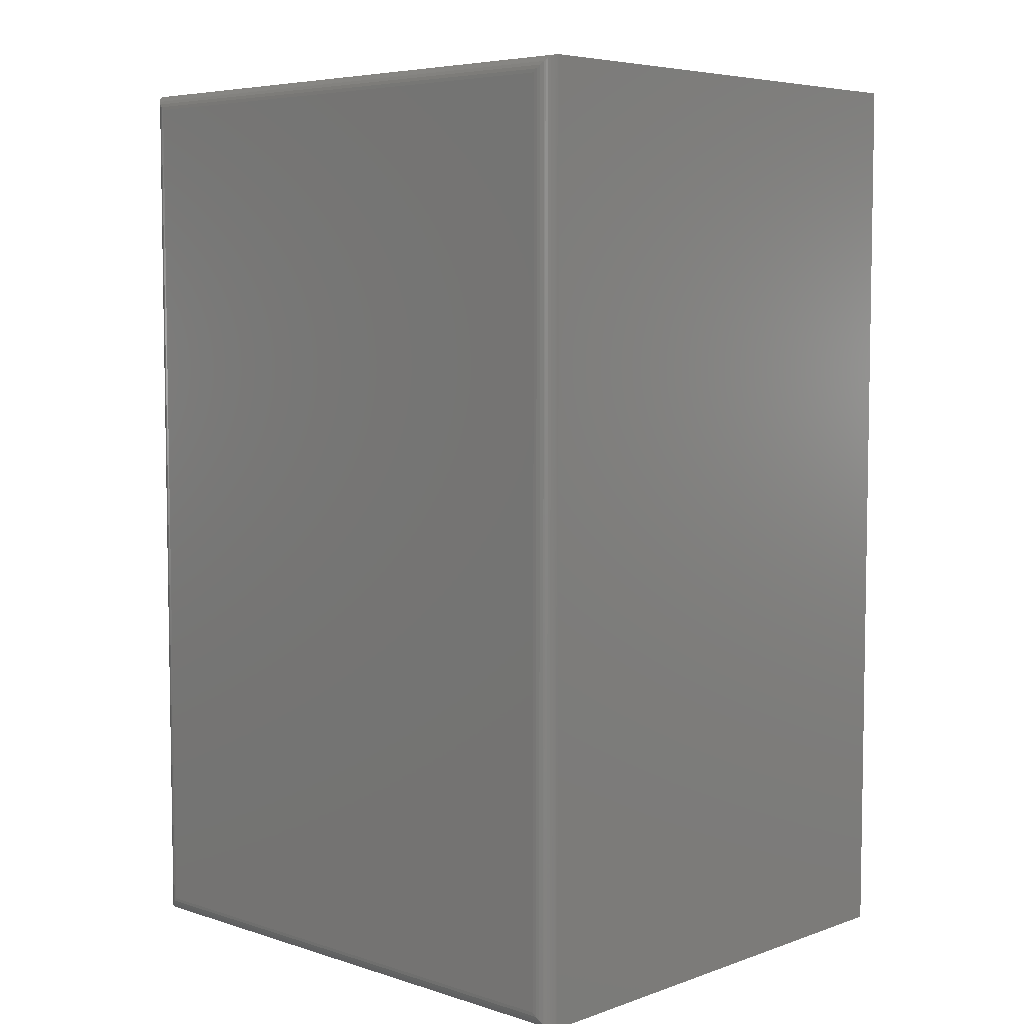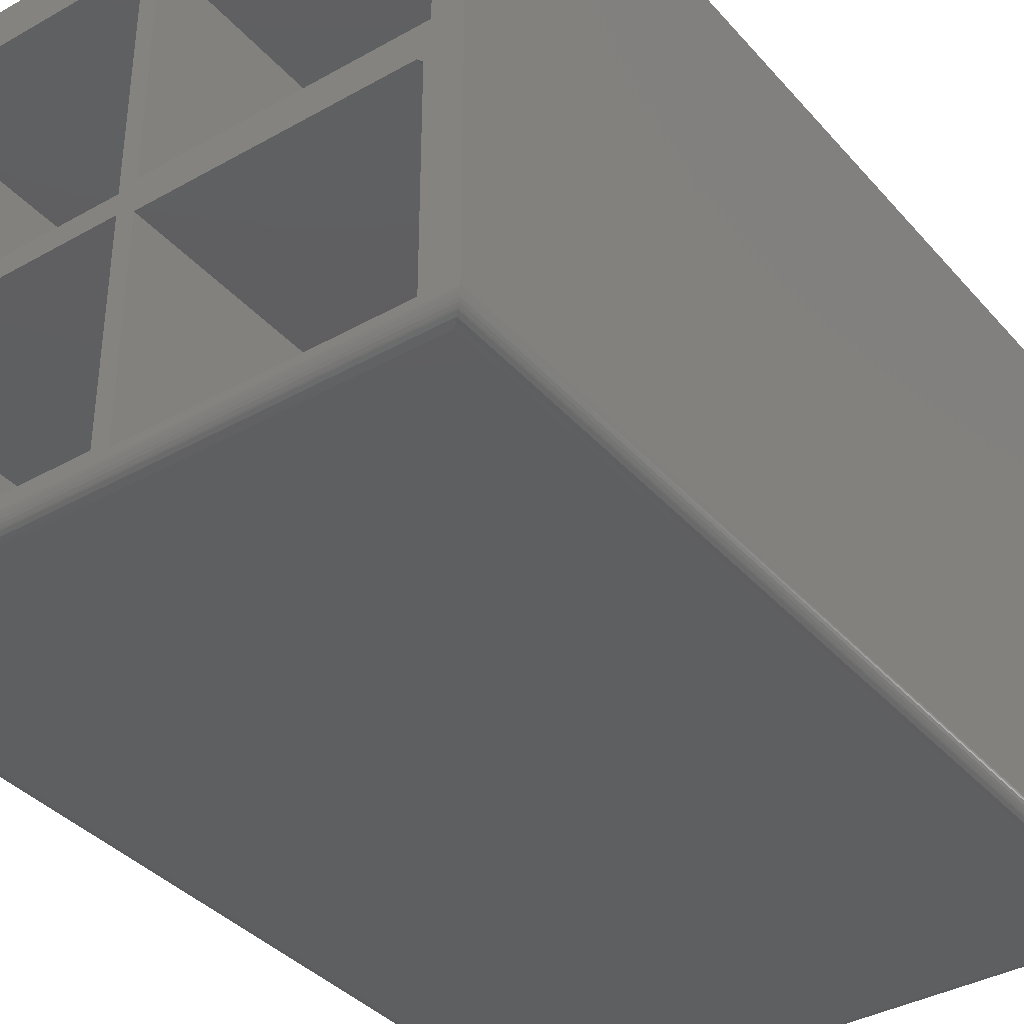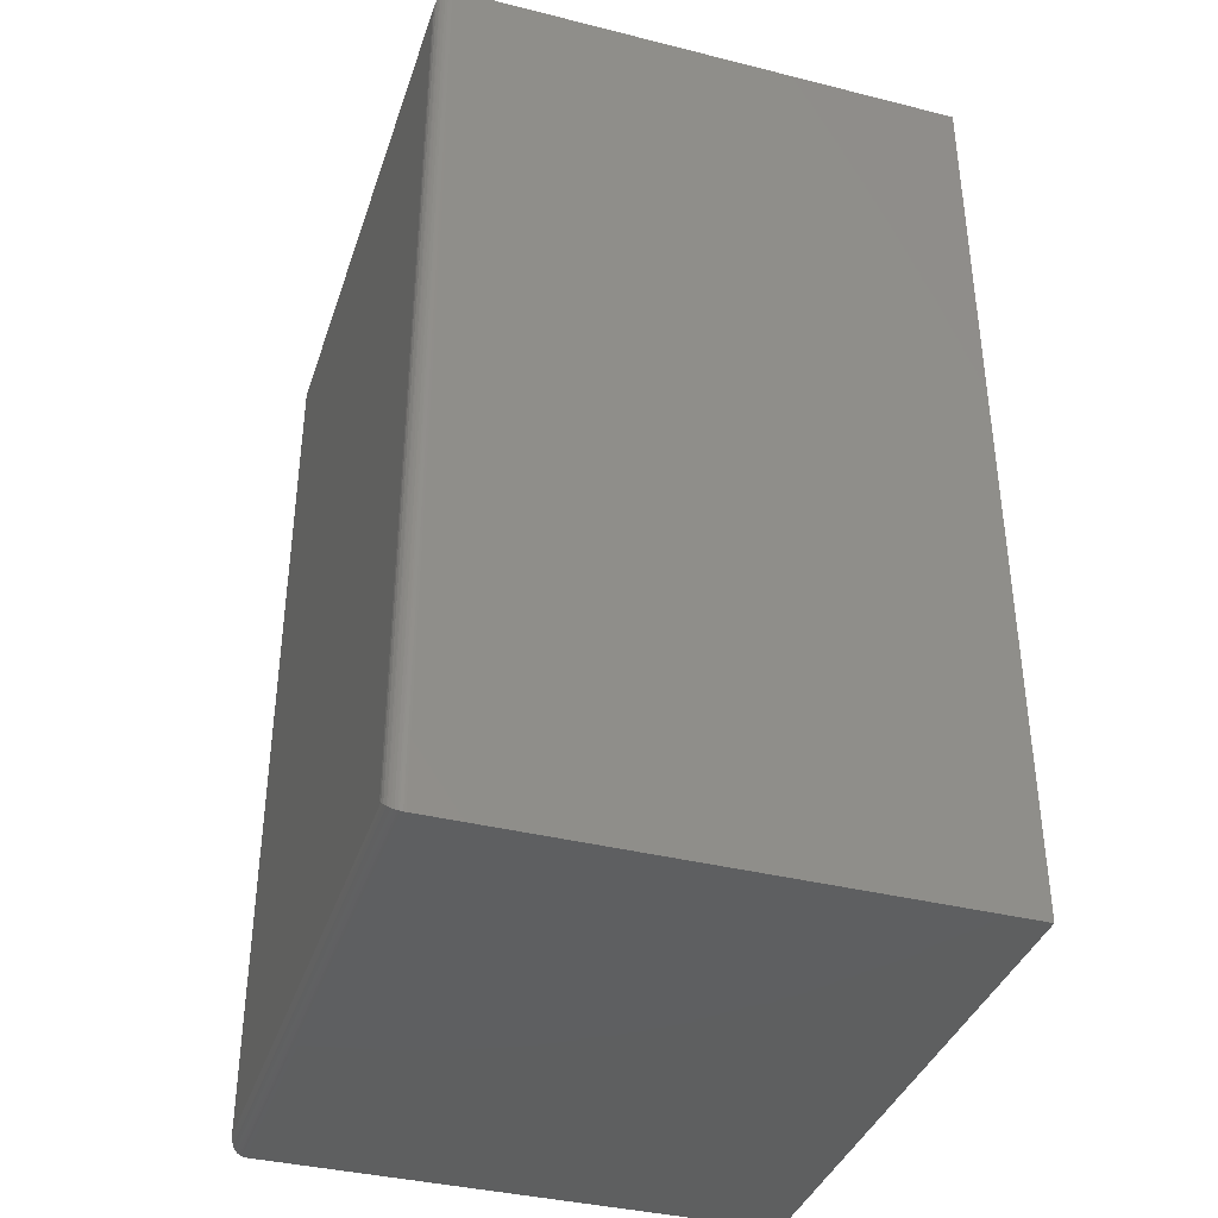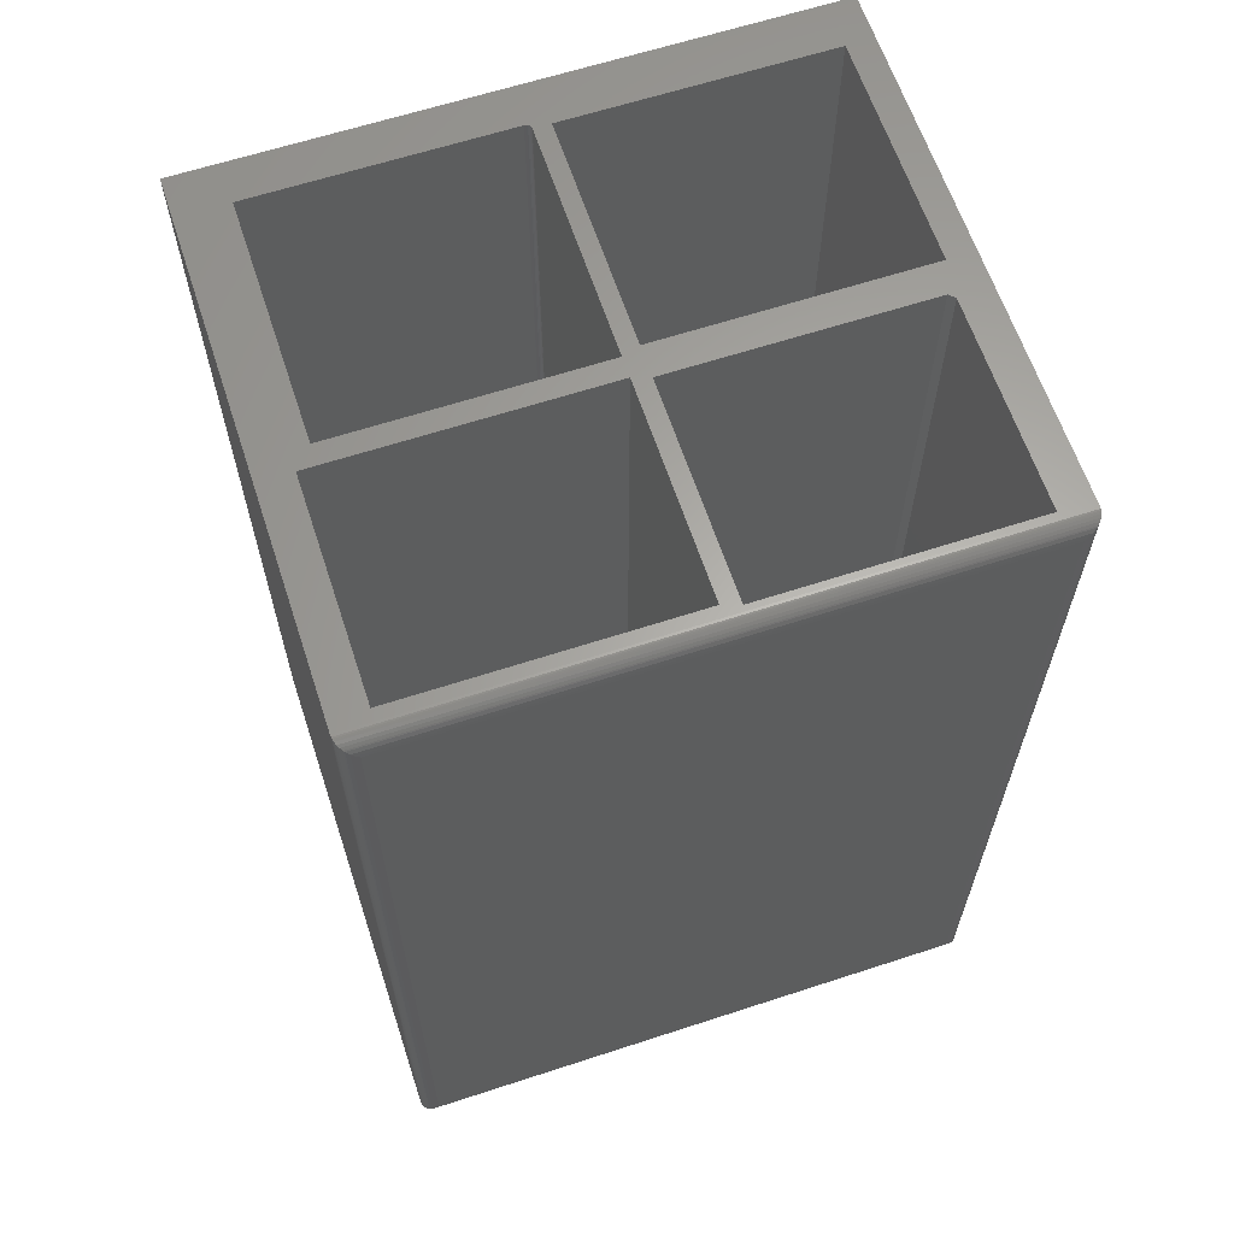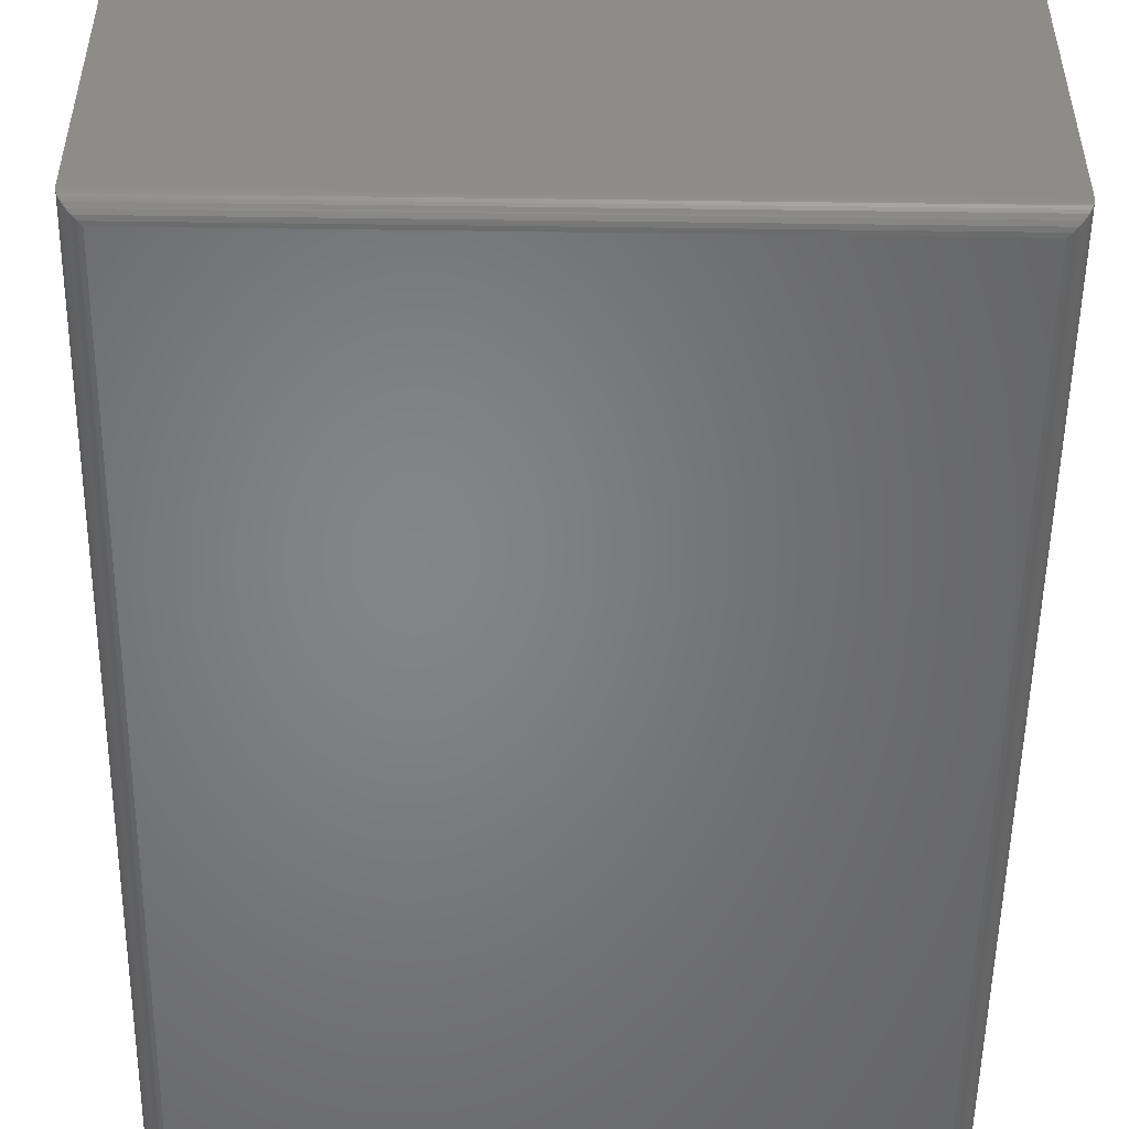
<metadata>
{"format":"stl","ext":"stl","renderer":"f3d","projection":"perspective","resolution":1024,"background":"white","views":[{"elev":5.8,"azim":43.7,"up":"+Z"},{"elev":-37.4,"azim":35.9,"up":"+Y"},{"elev":-37.8,"azim":72.3,"up":"+Z"},{"elev":63.1,"azim":-18.3,"up":"+Z"},{"elev":-52.1,"azim":179.2,"up":"+Y"}]}
</metadata>
<code>
# stl→obj: 200 verts, 396 faces
v 0.02344 -0.7188 -0.3438
v 0.375 -0.7188 -0.3438
v 0.02344 -0.4264 -0.3438
v 0.375 -0.4342 -0.3438
v 0.3672 -0.4264 -0.3438
v 0.375 -0.7188 0.6484
v 0.375 -0.7188 0.6562
v 0.375 -0.4342 0.6562
v 0.3672 -0.4264 0.6562
v 0.02344 -0.4264 0.6562
v 0.4209 -0.7266 0.6562
v 0.3828 -0.3828 0.6562
v 0.02344 -0.3828 0.6562
v 0 -0.3906 0.6562
v 0 -0.4188 0.6562
v 0 -0.7109 0.6562
v 0.02344 -0.7188 0.6562
v -0.4219 -0.7266 0.6562
v -0.375 -0.7109 0.6562
v -0.375 -0.4188 0.6562
v -0.4219 1.457e-16 0.6562
v 0.4209 1.925e-16 0.6562
v -0.3516 -0.05757 0.6562
v -0.007812 -0.05757 0.6562
v -0.006288 -0.05772 0.6562
v -0.004823 -0.05816 0.6562
v -0.003472 -0.05888 0.6562
v -0.002288 -0.05985 0.6562
v -0.001317 -0.06104 0.6562
v -0.0005947 -0.06239 0.6562
v -0.0001501 -0.06385 0.6562
v 5.914e-17 -0.06538 0.6562
v 0.02344 -0.06505 0.6562
v 0.3828 -0.06505 0.6562
v -0.3516 -0.3906 0.6562
v 0.3828 -0.7188 -0.3516
v 0.3828 -0.7188 0.6484
v 0.01562 -0.7188 -0.3516
v 0.01562 -0.7188 0.6484
v 0.02344 -0.7188 0.6484
v 0.007812 -0.7188 0.6484
v 0.01562 -0.4186 0.6484
v 0.007812 -0.411 0.6484
v 0.007812 -0.3984 0.6484
v 0.007812 -0.06538 0.6484
v 0.01562 -0.3906 0.6484
v -0.3828 -0.411 0.6484
v -0.3594 -0.3984 0.6484
v 0.4131 -0.7266 0.6484
v 0.3828 -0.4186 0.6484
v 0.3906 -0.3906 0.6484
v 0.3906 -0.05724 0.6484
v 0.4131 -0.007812 0.6484
v -0.4141 -0.7266 0.6484
v -0.4141 -0.007812 0.6484
v -0.3828 -0.7188 0.6484
v 0.01562 -0.05724 0.6484
v 0.007512 -0.06233 0.6484
v 0.006623 -0.0594 0.6484
v 0.005179 -0.0567 0.6484
v 0.003236 -0.05433 0.6484
v 0.0008683 -0.05239 0.6484
v -0.001833 -0.05094 0.6484
v -0.004764 -0.05005 0.6484
v -0.007812 -0.04975 0.6484
v -0.3594 -0.04975 0.6484
v 0.01562 -0.4186 -0.3516
v 0.3906 -0.05724 -0.3516
v 0.01562 -0.05724 -0.3516
v 0.3828 -0.4186 -0.3516
v -0.4141 -0.007812 -0.6484
v 0.4131 -0.007812 -0.6484
v 0.01562 -0.3906 -0.3516
v 0.3906 -0.3906 -0.3516
v -0.3828 -0.411 -0.3516
v 0.007812 -0.411 -0.3516
v -0.3828 -0.7188 -0.3516
v 0.007812 -0.7188 -0.3516
v -0.3594 -0.06214 -0.3516
v 0.007474 -0.06214 -0.3516
v 0.007728 -0.06375 -0.3516
v 0.007812 -0.06538 -0.3516
v 0.007812 -0.3984 -0.3516
v -0.3594 -0.3984 -0.3516
v -0.006079 -0.04985 -0.3393
v -0.003131 -0.05047 -0.3399
v -0.007812 -0.04975 -0.3392
v -0.004398 -0.05013 -0.3396
v -0.3594 -0.04975 -0.3392
v -0.0007357 -0.05145 -0.3409
v 0.001458 -0.0528 -0.3422
v 0.003388 -0.05448 -0.3439
v 0.005005 -0.05644 -0.3459
v 0.006274 -0.05862 -0.348
v -0.4017 -0.7418 0.6361
v 0.4007 -0.7418 0.6361
v -0.3984 -0.7422 0.6328
v 0.3975 -0.7422 0.6328
v 0.4102 -0.7356 0.6456
v -0.4112 -0.7356 0.6456
v 0.4115 -0.7334 0.6468
v -0.4096 -0.7375 0.644
v 0.4086 -0.7375 0.644
v -0.4077 -0.7391 0.6421
v 0.4067 -0.7391 0.6421
v -0.4048 -0.7408 0.6392
v 0.4038 -0.7408 0.6392
v -0.4125 -0.7334 0.6468
v -0.4134 -0.7311 0.6478
v 0.4124 -0.7311 0.6478
v -0.4139 -0.7287 0.6483
v 0.4129 -0.7287 0.6483
v 0.4007 -0.7418 -0.6361
v 0.3975 -0.7422 -0.6328
v 0.4102 -0.7356 -0.6456
v 0.4115 -0.7334 -0.6468
v 0.4086 -0.7375 -0.644
v 0.4067 -0.7391 -0.6421
v 0.4038 -0.7408 -0.6392
v 0.4124 -0.7311 -0.6478
v 0.4129 -0.7287 -0.6483
v 0.4131 -0.7266 -0.6484
v -0.4141 -0.7266 -0.6484
v -0.4017 -0.7418 -0.6361
v -0.3984 -0.7422 -0.6328
v -0.4112 -0.7356 -0.6456
v -0.4096 -0.7375 -0.644
v -0.4077 -0.7391 -0.6421
v -0.4048 -0.7408 -0.6392
v -0.4125 -0.7334 -0.6468
v -0.4134 -0.7311 -0.6478
v -0.4139 -0.7287 -0.6483
v -0.375 -0.4188 -0.3438
v -0.375 -0.7109 -0.3438
v 0 -0.4188 -0.3438
v 0 -0.7109 -0.3438
v 0.02344 -0.06505 -0.3438
v 0.02344 -0.3828 -0.3438
v 0.3828 -0.06505 -0.3438
v 0.3828 -0.3828 -0.3438
v -0.007812 -0.05757 -0.3359
v -0.004275 -0.05841 -0.3368
v -0.006588 -0.05766 -0.336
v 0 -0.06538 -0.3438
v -3.86e-05 -0.0646 -0.343
v -0.001065 -0.06144 -0.3398
v -0.0003617 -0.06303 -0.3414
v -0.3516 -0.06538 -0.3438
v -0.002327 -0.05982 -0.3382
v -0.3516 -0.05757 -0.3359
v 0 -0.3906 -0.3438
v -0.3516 -0.3906 -0.3438
v -0.3984 -0.75 -0.6328
v 0.3975 -0.75 -0.6328
v -0.3984 -0.75 0.6328
v 0.3975 -0.75 0.6328
v -0.4219 -0.7266 -0.6562
v -0.4219 0 -0.6562
v 0.4209 -0.7266 -0.6562
v 0.4209 4.678e-17 -0.6562
v 0.4023 -0.7495 -0.6377
v 0.4023 -0.7495 0.6377
v 0.4193 -0.735 -0.6547
v 0.4177 -0.7384 0.653
v 0.4177 -0.7384 -0.653
v 0.4155 -0.7415 0.6509
v 0.4155 -0.7415 -0.6509
v 0.4129 -0.7442 0.6482
v 0.4129 -0.7442 -0.6482
v 0.4114 -0.7454 0.6468
v 0.4114 -0.7454 -0.6468
v 0.407 -0.748 0.6423
v 0.407 -0.748 -0.6423
v 0.4207 -0.7295 -0.6561
v 0.4207 -0.7295 0.6561
v 0.4204 -0.7313 -0.6558
v 0.4204 -0.7313 0.6558
v 0.4199 -0.7332 -0.6553
v 0.4199 -0.7332 0.6553
v 0.4193 -0.735 0.6547
v -0.4033 -0.7495 -0.6377
v -0.4203 -0.735 -0.6547
v -0.4187 -0.7384 -0.653
v -0.4165 -0.7415 -0.6509
v -0.4139 -0.7442 -0.6482
v -0.4124 -0.7454 -0.6468
v -0.408 -0.748 -0.6423
v -0.4217 -0.7295 -0.6561
v -0.4214 -0.7313 -0.6558
v -0.4209 -0.7332 -0.6553
v -0.4033 -0.7495 0.6377
v -0.4203 -0.735 0.6547
v -0.4187 -0.7384 0.653
v -0.4165 -0.7415 0.6509
v -0.4139 -0.7442 0.6482
v -0.4124 -0.7454 0.6468
v -0.408 -0.748 0.6423
v -0.4217 -0.7295 0.6561
v -0.4214 -0.7313 0.6558
v -0.4209 -0.7332 0.6553
f 1 2 3
f 3 2 4
f 3 4 5
f 6 4 2
f 6 7 4
f 4 7 8
f 9 10 5
f 5 10 3
f 11 8 7
f 11 12 8
f 12 9 8
f 10 9 12
f 10 12 13
f 10 13 14
f 10 14 15
f 10 15 16
f 10 16 17
f 18 11 7
f 18 7 17
f 18 17 16
f 18 16 19
f 18 19 20
f 18 20 21
f 22 21 23
f 22 23 24
f 22 24 25
f 22 25 26
f 22 26 27
f 22 27 28
f 22 28 29
f 22 29 30
f 22 30 31
f 22 31 32
f 22 32 33
f 22 33 34
f 22 34 12
f 22 12 11
f 15 14 20
f 20 14 35
f 20 35 21
f 21 35 23
f 33 32 13
f 13 32 14
f 8 9 4
f 4 9 5
f 36 37 6
f 36 6 2
f 36 2 1
f 36 1 38
f 39 38 40
f 40 38 1
f 17 7 40
f 40 7 6
f 1 3 40
f 40 3 10
f 40 10 17
f 39 41 42
f 41 43 42
f 44 45 46
f 44 46 42
f 44 42 43
f 44 43 47
f 44 47 48
f 49 6 37
f 49 37 50
f 49 50 51
f 49 51 52
f 49 52 53
f 54 55 47
f 54 47 56
f 54 56 41
f 54 41 39
f 54 39 40
f 54 40 6
f 54 6 49
f 57 46 45
f 57 45 58
f 57 58 59
f 57 59 60
f 53 52 57
f 53 57 60
f 53 60 61
f 53 61 62
f 53 62 63
f 53 63 64
f 53 64 65
f 53 65 66
f 53 66 55
f 48 47 66
f 66 47 55
f 50 42 51
f 51 42 46
f 42 67 39
f 39 67 38
f 52 68 57
f 57 68 69
f 50 70 42
f 42 70 67
f 67 70 38
f 38 70 36
f 71 72 55
f 55 72 53
f 69 68 73
f 73 68 74
f 75 76 77
f 77 76 78
f 51 74 52
f 52 74 68
f 57 69 46
f 46 69 73
f 46 73 51
f 51 73 74
f 37 36 50
f 50 36 70
f 43 76 47
f 47 76 75
f 41 78 43
f 43 78 76
f 47 75 56
f 56 75 77
f 56 77 41
f 41 77 78
f 79 80 81
f 79 81 82
f 79 82 83
f 79 83 84
f 85 86 87
f 85 88 86
f 79 89 87
f 79 87 86
f 79 86 90
f 79 90 91
f 79 91 92
f 79 92 93
f 79 93 94
f 79 94 80
f 65 87 66
f 66 87 89
f 79 84 89
f 89 84 48
f 89 48 66
f 48 84 44
f 44 84 83
f 44 83 45
f 45 83 82
f 80 58 81
f 80 94 58
f 87 64 85
f 87 65 64
f 45 81 58
f 45 82 81
f 58 94 59
f 59 94 93
f 59 93 60
f 60 93 92
f 60 92 61
f 61 92 91
f 61 91 62
f 62 91 90
f 62 90 63
f 63 90 86
f 64 63 86
f 64 86 88
f 64 88 85
f 95 96 97
f 96 98 97
f 99 100 101
f 102 100 99
f 103 102 99
f 104 102 103
f 105 104 103
f 106 104 105
f 107 106 105
f 95 106 107
f 96 95 107
f 100 108 101
f 101 108 109
f 101 109 110
f 110 109 111
f 110 111 112
f 112 111 54
f 112 54 49
f 96 113 98
f 113 114 98
f 115 99 116
f 103 99 115
f 117 103 115
f 105 103 117
f 118 105 117
f 107 105 118
f 119 107 118
f 96 107 119
f 113 96 119
f 99 101 116
f 116 101 110
f 116 110 120
f 120 110 112
f 120 112 121
f 121 112 49
f 121 49 122
f 122 49 72
f 72 49 53
f 123 122 71
f 71 122 72
f 54 123 55
f 55 123 71
f 124 95 125
f 95 97 125
f 100 126 108
f 127 126 100
f 102 127 100
f 128 127 102
f 104 128 102
f 129 128 104
f 106 129 104
f 124 129 106
f 95 124 106
f 126 130 108
f 108 130 131
f 108 131 109
f 109 131 132
f 109 132 111
f 111 132 123
f 111 123 54
f 125 97 114
f 114 97 98
f 113 124 114
f 124 125 114
f 126 115 130
f 117 115 126
f 127 117 126
f 118 117 127
f 128 118 127
f 119 118 128
f 129 119 128
f 113 119 129
f 124 113 129
f 115 116 130
f 130 116 120
f 130 120 131
f 131 120 121
f 131 121 132
f 132 121 122
f 132 122 123
f 20 19 133
f 133 19 134
f 15 20 135
f 135 20 133
f 16 15 136
f 136 15 135
f 19 16 134
f 134 16 136
f 134 136 133
f 133 136 135
f 33 13 137
f 137 13 138
f 34 33 139
f 139 33 137
f 12 34 140
f 140 34 139
f 13 12 138
f 138 12 140
f 138 140 137
f 137 140 139
f 141 142 143
f 144 145 146
f 146 145 147
f 148 144 146
f 148 146 149
f 148 149 142
f 148 142 141
f 148 141 150
f 24 23 141
f 141 23 150
f 145 14 32
f 14 145 151
f 151 145 144
f 152 151 148
f 148 151 144
f 31 147 32
f 147 145 32
f 30 147 31
f 30 146 147
f 29 146 30
f 149 146 29
f 28 149 29
f 142 149 28
f 27 142 28
f 27 26 142
f 142 26 25
f 142 25 143
f 143 25 24
f 143 24 141
f 23 35 150
f 150 35 152
f 150 152 148
f 35 14 152
f 152 14 151
f 153 154 155
f 155 154 156
f 18 21 157
f 157 21 158
f 159 160 11
f 11 160 22
f 157 158 159
f 159 158 160
f 156 161 162
f 156 154 161
f 163 164 165
f 165 164 166
f 165 166 167
f 167 166 168
f 167 168 169
f 169 168 170
f 169 170 171
f 171 170 172
f 171 172 173
f 173 172 162
f 173 162 161
f 159 11 174
f 174 11 175
f 174 175 176
f 176 175 177
f 176 177 178
f 178 177 179
f 178 179 163
f 163 179 180
f 163 180 164
f 154 181 161
f 154 153 181
f 182 165 183
f 183 165 167
f 183 167 184
f 184 167 169
f 184 169 185
f 185 169 171
f 185 171 186
f 186 171 173
f 186 173 187
f 187 173 161
f 187 161 181
f 157 159 188
f 188 159 174
f 188 174 189
f 189 174 176
f 189 176 190
f 190 176 178
f 190 178 182
f 182 178 163
f 182 163 165
f 153 191 181
f 153 155 191
f 192 183 193
f 193 183 184
f 193 184 194
f 194 184 185
f 194 185 195
f 195 185 186
f 195 186 196
f 196 186 187
f 196 187 197
f 197 187 181
f 197 181 191
f 18 157 198
f 198 157 188
f 198 188 199
f 199 188 189
f 199 189 200
f 200 189 190
f 200 190 192
f 192 190 182
f 192 182 183
f 155 162 191
f 155 156 162
f 180 193 164
f 164 193 194
f 164 194 166
f 166 194 195
f 166 195 168
f 168 195 196
f 168 196 170
f 170 196 197
f 170 197 172
f 172 197 191
f 172 191 162
f 11 18 175
f 175 18 198
f 175 198 177
f 177 198 199
f 177 199 179
f 179 199 200
f 179 200 180
f 180 200 192
f 180 192 193
f 158 21 160
f 160 21 22

</code>
